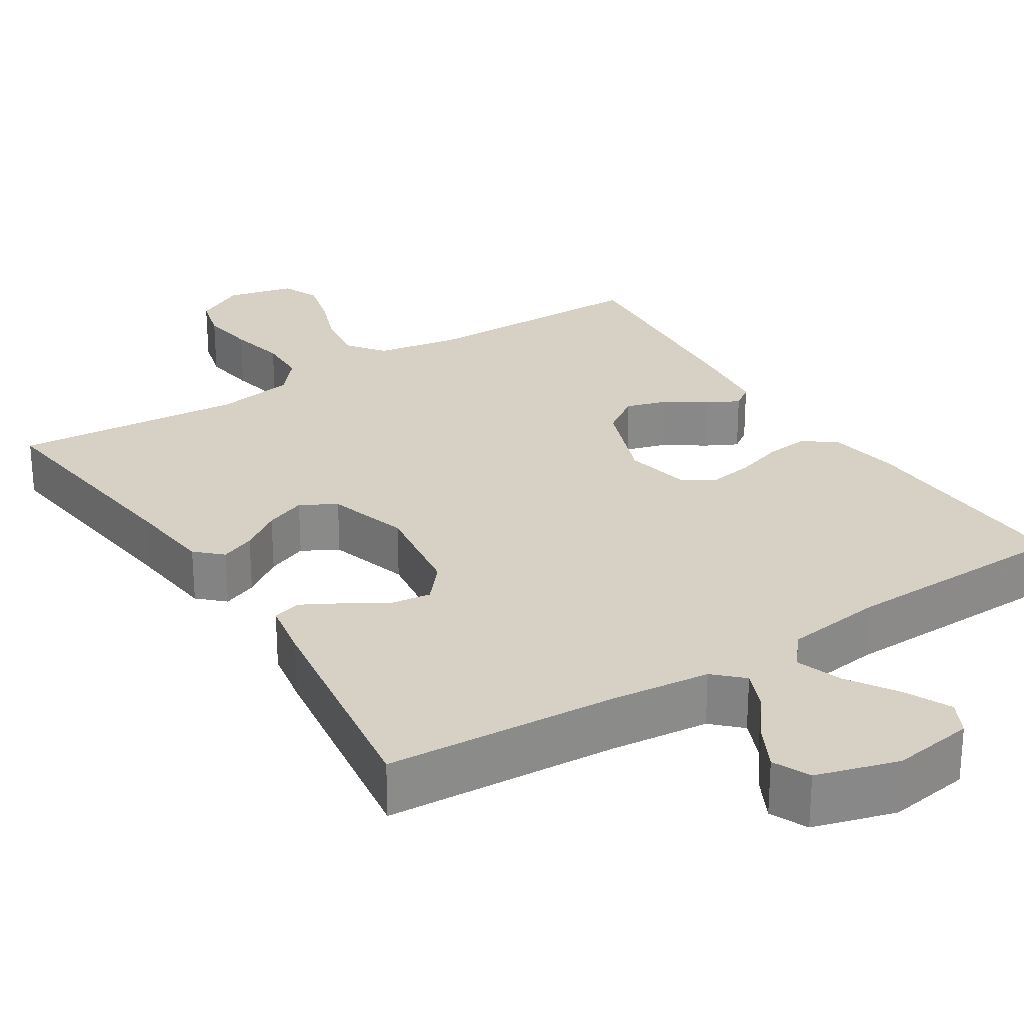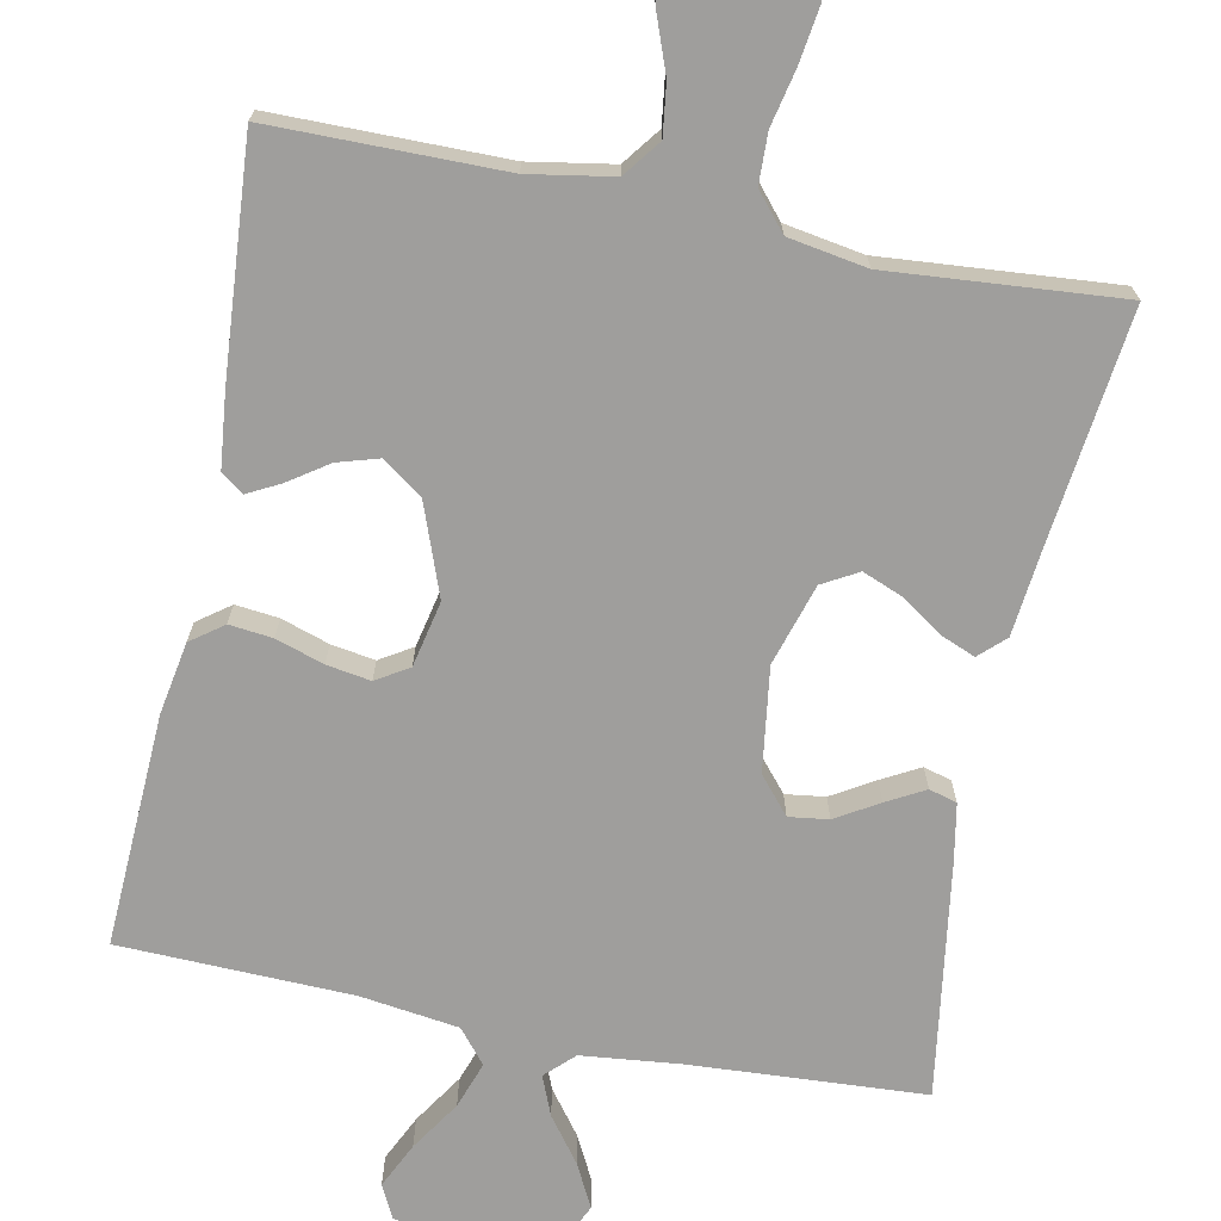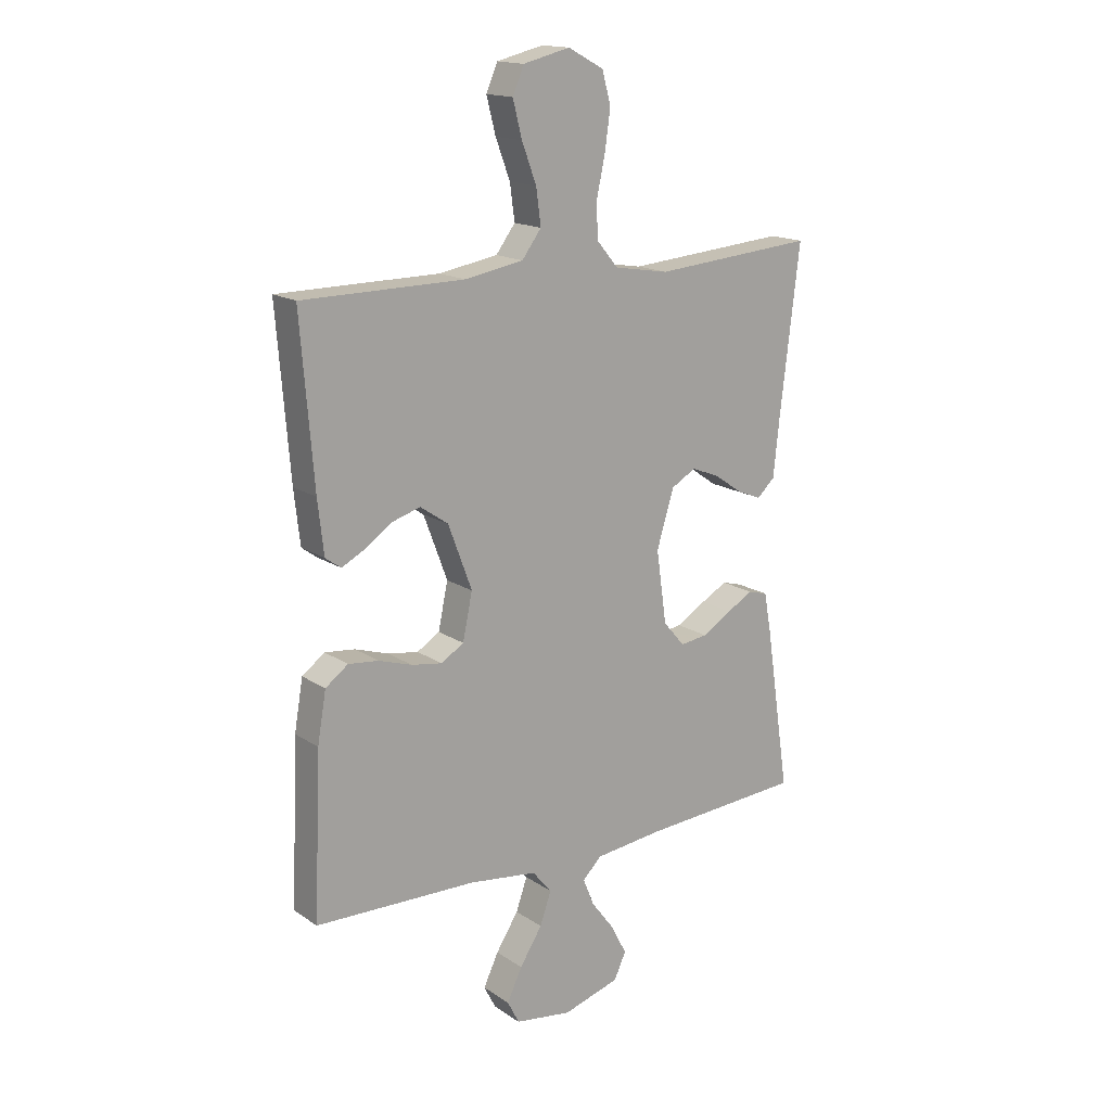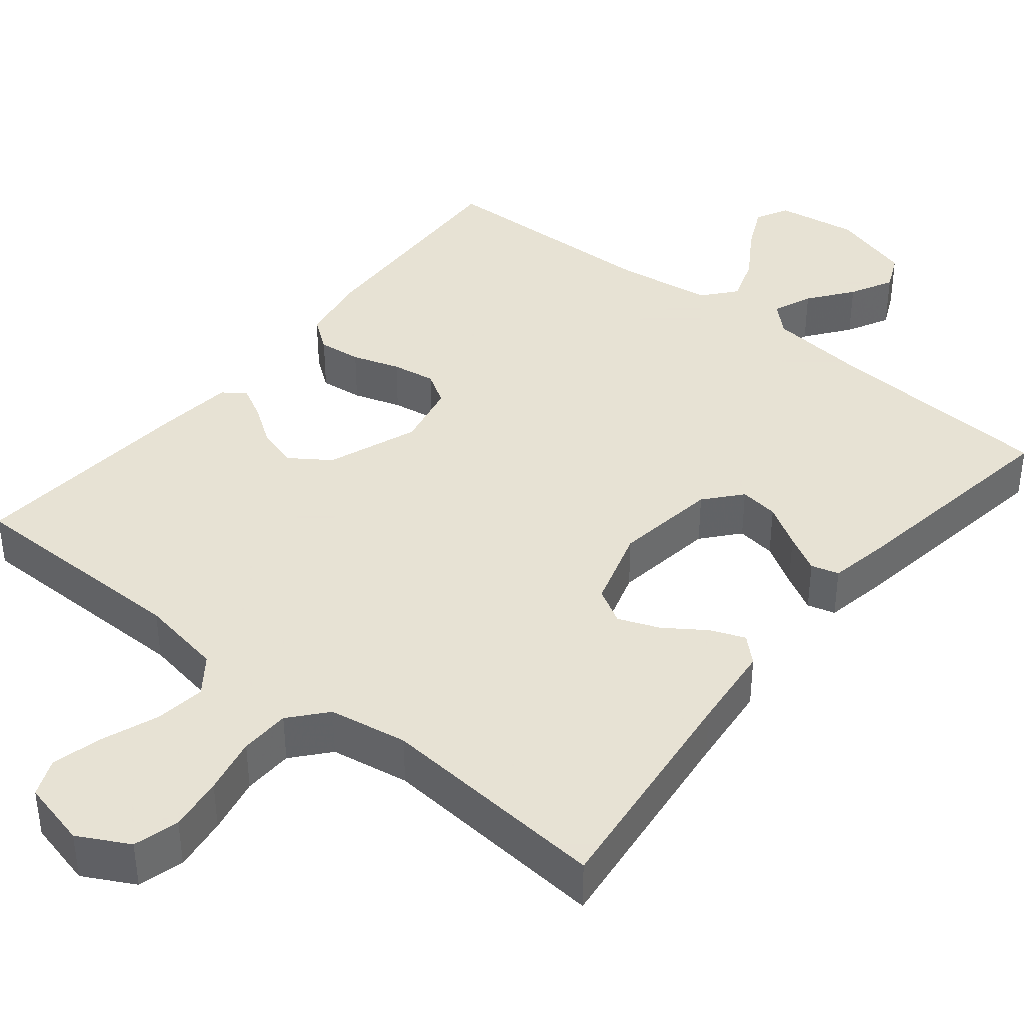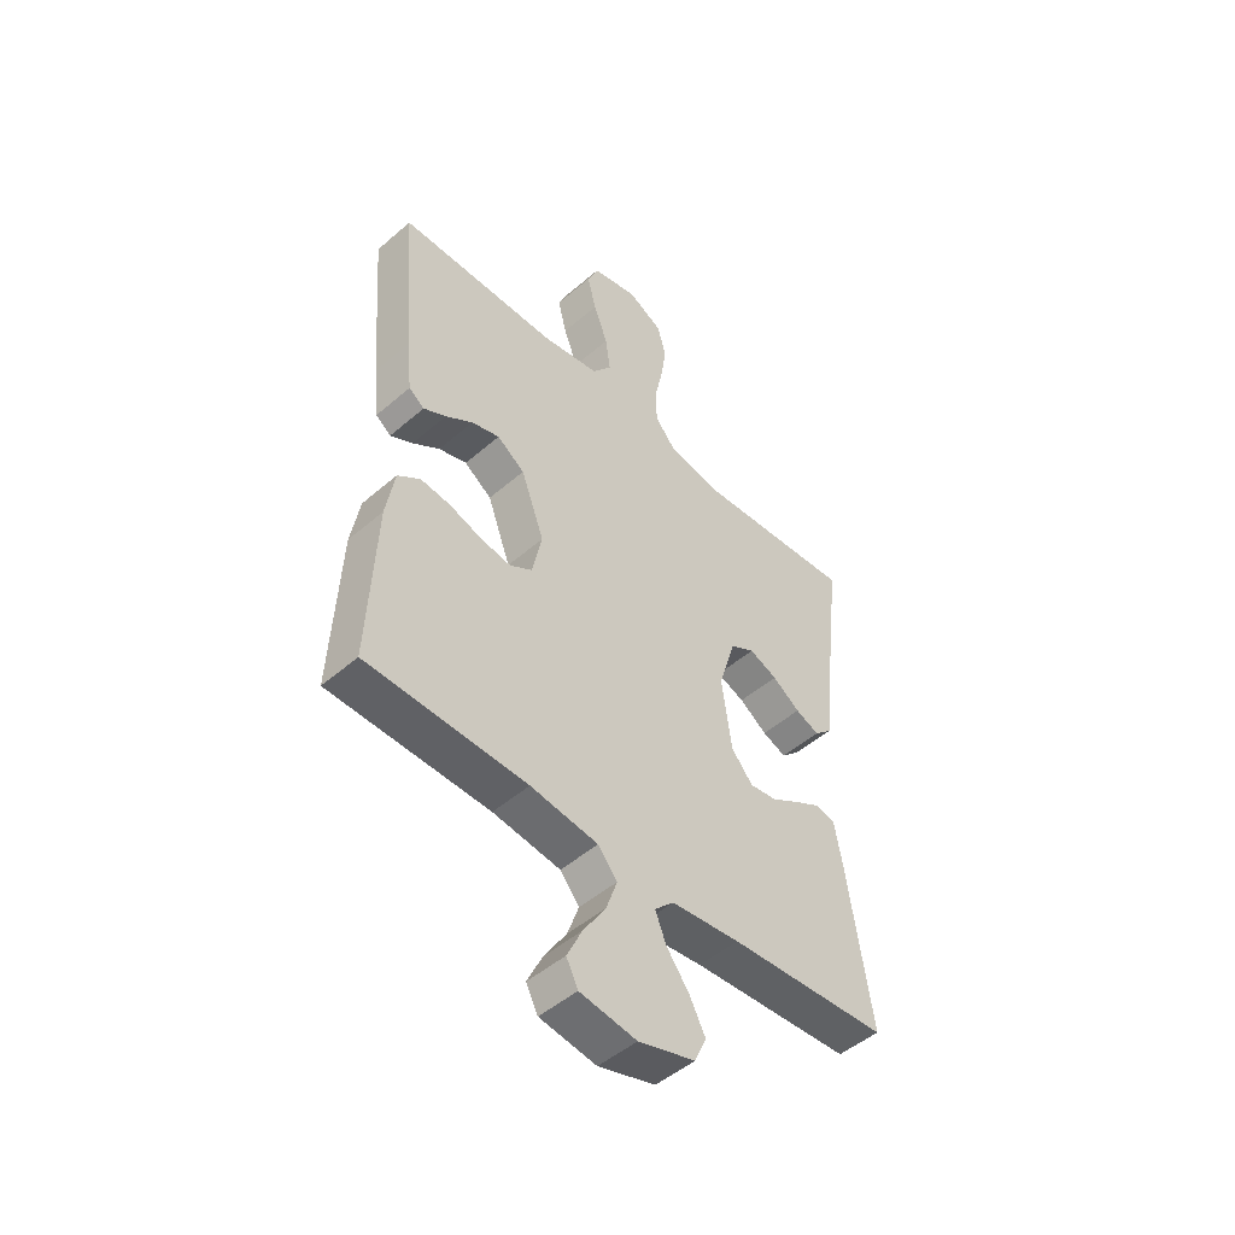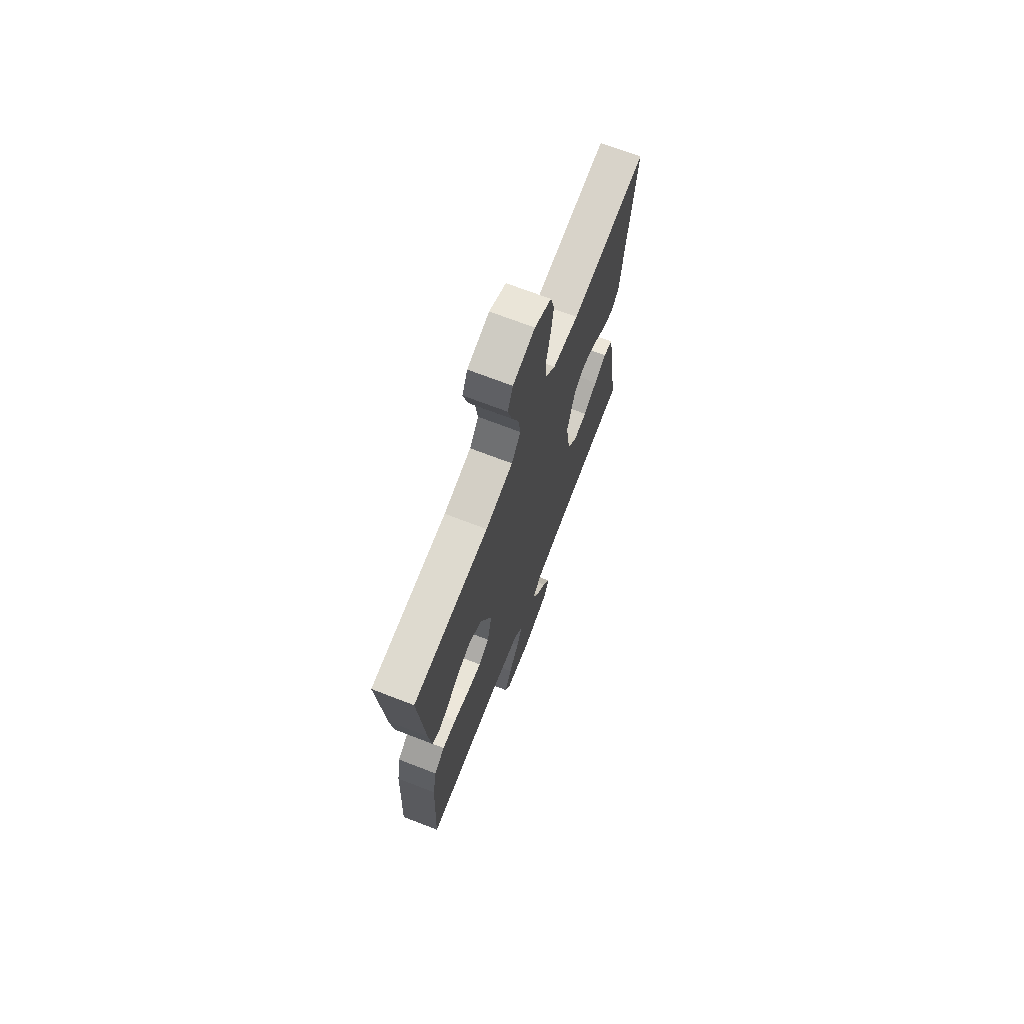
<metadata>
{"format":"obj","ext":"obj","renderer":"f3d","projection":"perspective","resolution":1024,"background":"white","views":[{"elev":26.9,"azim":147.4,"up":"+Y"},{"elev":-71.0,"azim":-11.5,"up":"+Y"},{"elev":16.3,"azim":-36.9,"up":"+Z"},{"elev":39.7,"azim":39.0,"up":"+Y"},{"elev":-48.9,"azim":-46.2,"up":"+Z"},{"elev":70.6,"azim":-68.9,"up":"+Z"}]}
</metadata>
<code>
v -0.5 0.07 -0.5
v -0.487 0.07 -0.2
v -0.471 0.07 -0.107
v -0.429 0.07 -0.076
v -0.373 0.07 -0.082
v -0.311 0.07 -0.102
v -0.254 0.07 -0.111
v -0.212 0.07 -0.085
v -0.194 0.07 0
v -0.238 0.07 0.118
v -0.29 0.07 0.154
v -0.343 0.07 0.138
v -0.394 0.07 0.103
v -0.436 0.07 0.081
v -0.465 0.07 0.102
v -0.476 0.07 0.2
v -0.5 0.07 0.5
v -0.2 0.07 0.502
v -0.091 0.07 0.521
v -0.055 0.07 0.569
v -0.064 0.07 0.635
v -0.091 0.07 0.707
v -0.108 0.07 0.773
v -0.087 0.07 0.822
v 0 0.07 0.843
v 0.066 0.07 0.808
v 0.082 0.07 0.749
v 0.072 0.07 0.678
v 0.056 0.07 0.604
v 0.058 0.07 0.539
v 0.098 0.07 0.492
v 0.2 0.07 0.475
v 0.5 0.07 0.5
v 0.464 0.07 0.2
v 0.452 0.07 0.087
v 0.419 0.07 0.056
v 0.374 0.07 0.074
v 0.322 0.07 0.11
v 0.269 0.07 0.131
v 0.223 0.07 0.105
v 0.191 0.07 0
v 0.21 0.07 -0.134
v 0.25 0.07 -0.181
v 0.301 0.07 -0.174
v 0.356 0.07 -0.141
v 0.405 0.07 -0.114
v 0.441 0.07 -0.124
v 0.455 0.07 -0.2
v 0.5 0.07 -0.5
v 0.2 0.07 -0.519
v 0.071 0.07 -0.533
v 0.035 0.07 -0.568
v 0.056 0.07 -0.619
v 0.099 0.07 -0.676
v 0.128 0.07 -0.732
v 0.106 0.07 -0.78
v 0 0.07 -0.811
v -0.106 0.07 -0.795
v -0.128 0.07 -0.752
v -0.1 0.07 -0.693
v -0.058 0.07 -0.628
v -0.037 0.07 -0.568
v -0.073 0.07 -0.525
v -0.2 0.07 -0.508
v -0.5 0 -0.5
v -0.487 0 -0.2
v -0.471 0 -0.107
v -0.429 0 -0.076
v -0.373 0 -0.082
v -0.311 0 -0.102
v -0.254 0 -0.111
v -0.212 0 -0.085
v -0.194 0 0
v -0.238 0 0.118
v -0.29 0 0.154
v -0.343 0 0.138
v -0.394 0 0.103
v -0.436 0 0.081
v -0.465 0 0.102
v -0.476 0 0.2
v -0.5 0 0.5
v -0.2 0 0.502
v -0.091 0 0.521
v -0.055 0 0.569
v -0.064 0 0.635
v -0.091 0 0.707
v -0.108 0 0.773
v -0.087 0 0.822
v 0 0 0.843
v 0.066 0 0.808
v 0.082 0 0.749
v 0.072 0 0.678
v 0.056 0 0.604
v 0.058 0 0.539
v 0.098 0 0.492
v 0.2 0 0.475
v 0.5 0 0.5
v 0.464 0 0.2
v 0.452 0 0.087
v 0.419 0 0.056
v 0.374 0 0.074
v 0.322 0 0.11
v 0.269 0 0.131
v 0.223 0 0.105
v 0.191 0 0
v 0.21 0 -0.134
v 0.25 0 -0.181
v 0.301 0 -0.174
v 0.356 0 -0.141
v 0.405 0 -0.114
v 0.441 0 -0.124
v 0.455 0 -0.2
v 0.5 0 -0.5
v 0.2 0 -0.519
v 0.071 0 -0.533
v 0.035 0 -0.568
v 0.056 0 -0.619
v 0.099 0 -0.676
v 0.128 0 -0.732
v 0.106 0 -0.78
v 0 0 -0.811
v -0.106 0 -0.795
v -0.128 0 -0.752
v -0.1 0 -0.693
v -0.058 0 -0.628
v -0.037 0 -0.568
v -0.073 0 -0.525
v -0.2 0 -0.508
f 58 59 60 61
f 58 61 62
f 57 58 62
f 56 57 62
f 53 54 55 56
f 52 53 56 62
f 51 52 62 63
f 47 48 49 50
f 44 45 46 47
f 44 47 50 51
f 35 36 37 38
f 34 35 38 39
f 32 33 34 39
f 31 32 39 40
f 26 27 28 29
f 24 25 26 29
f 24 29 30
f 21 22 23 24
f 20 21 24 30
f 19 20 30 31
f 15 16 17 18
f 12 13 14 15
f 11 12 15 18
f 10 11 18 19
f 3 4 5 6
f 3 6 7
f 64 1 2 3
f 64 3 7
f 63 64 7 8
f 43 44 51 63
f 42 43 63 8
f 41 42 8 9
f 19 31 40 41
f 9 10 19 41
f 125 124 123 122
f 126 125 122
f 126 122 121
f 126 121 120
f 120 119 118 117
f 126 120 117 116
f 127 126 116 115
f 114 113 112 111
f 111 110 109 108
f 115 114 111 108
f 102 101 100 99
f 103 102 99 98
f 103 98 97 96
f 104 103 96 95
f 93 92 91 90
f 93 90 89 88
f 94 93 88
f 88 87 86 85
f 94 88 85 84
f 95 94 84 83
f 82 81 80 79
f 79 78 77 76
f 82 79 76 75
f 83 82 75 74
f 70 69 68 67
f 71 70 67
f 67 66 65 128
f 71 67 128
f 72 71 128 127
f 127 115 108 107
f 72 127 107 106
f 73 72 106 105
f 105 104 95 83
f 105 83 74 73
f 1 65 66 2
f 2 66 67 3
f 3 67 68 4
f 4 68 69 5
f 5 69 70 6
f 6 70 71 7
f 7 71 72 8
f 8 72 73 9
f 9 73 74 10
f 10 74 75 11
f 11 75 76 12
f 12 76 77 13
f 13 77 78 14
f 14 78 79 15
f 15 79 80 16
f 16 80 81 17
f 17 81 82 18
f 18 82 83 19
f 19 83 84 20
f 20 84 85 21
f 21 85 86 22
f 22 86 87 23
f 23 87 88 24
f 24 88 89 25
f 25 89 90 26
f 26 90 91 27
f 27 91 92 28
f 28 92 93 29
f 29 93 94 30
f 30 94 95 31
f 31 95 96 32
f 32 96 97 33
f 33 97 98 34
f 34 98 99 35
f 35 99 100 36
f 36 100 101 37
f 37 101 102 38
f 38 102 103 39
f 39 103 104 40
f 40 104 105 41
f 41 105 106 42
f 42 106 107 43
f 43 107 108 44
f 44 108 109 45
f 45 109 110 46
f 46 110 111 47
f 47 111 112 48
f 48 112 113 49
f 49 113 114 50
f 50 114 115 51
f 51 115 116 52
f 52 116 117 53
f 53 117 118 54
f 54 118 119 55
f 55 119 120 56
f 56 120 121 57
f 57 121 122 58
f 58 122 123 59
f 59 123 124 60
f 60 124 125 61
f 61 125 126 62
f 62 126 127 63
f 63 127 128 64
f 64 128 65 1

</code>
